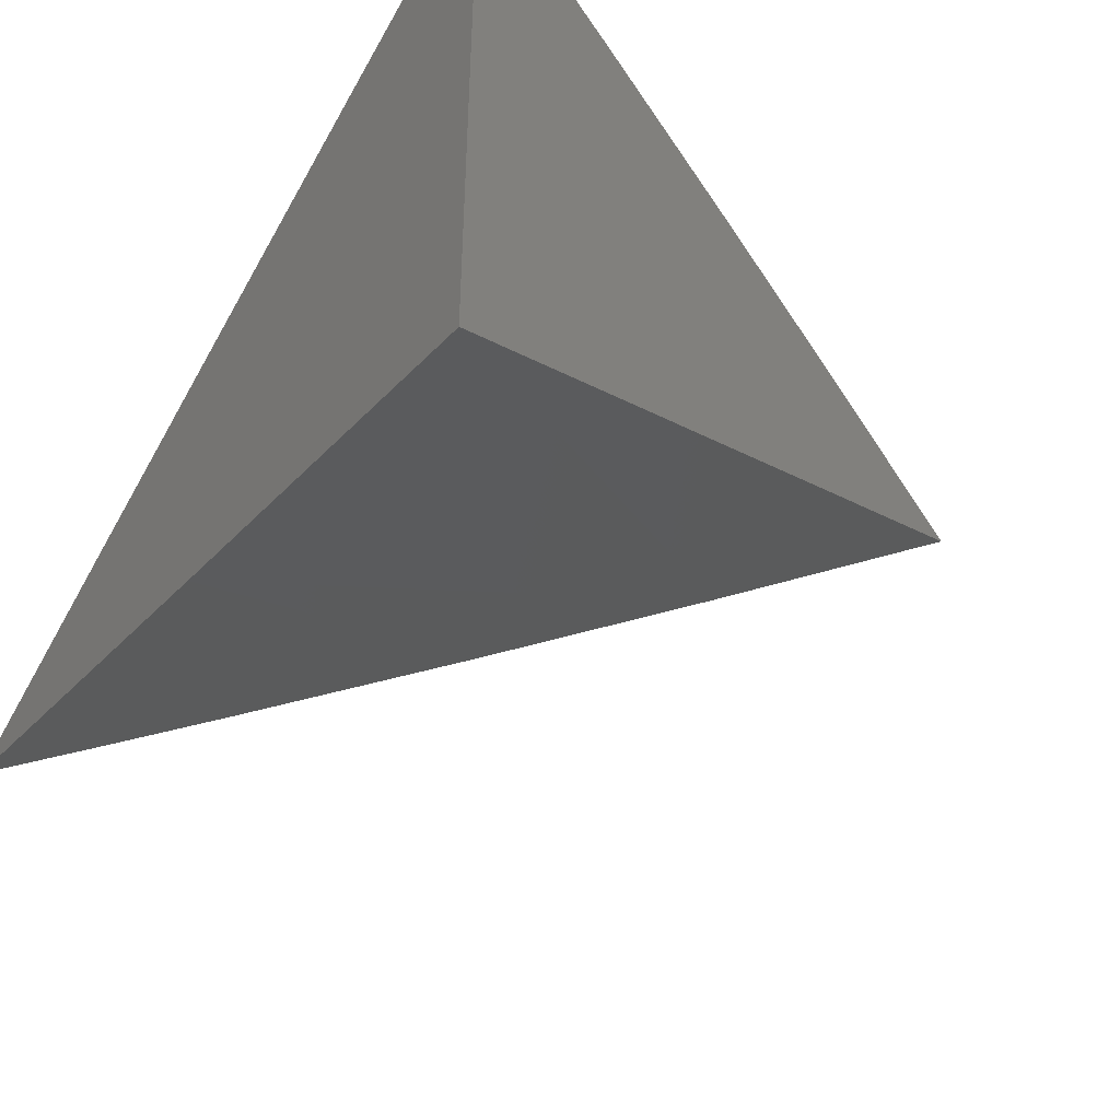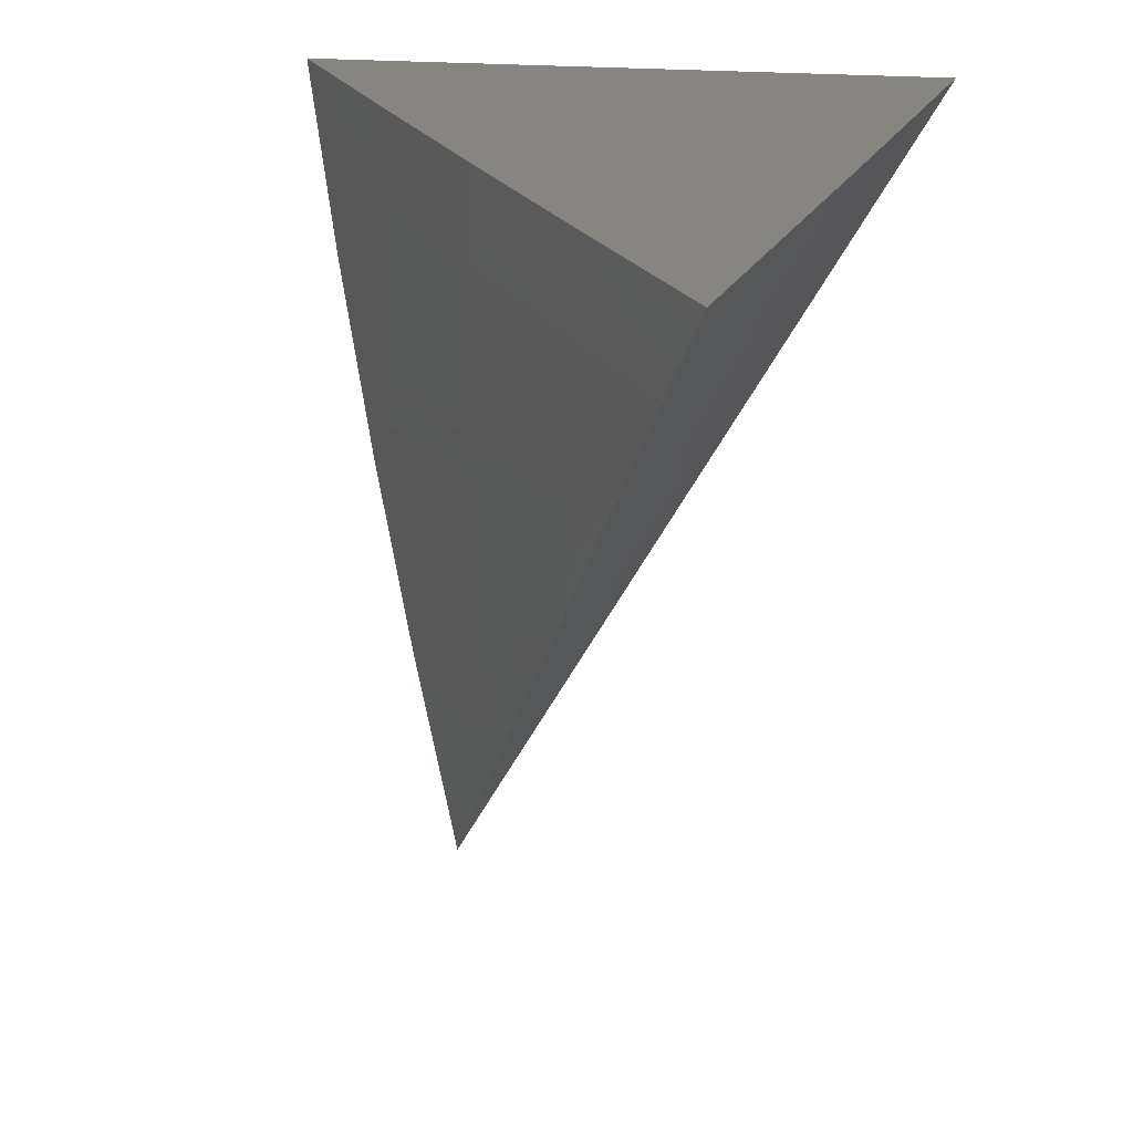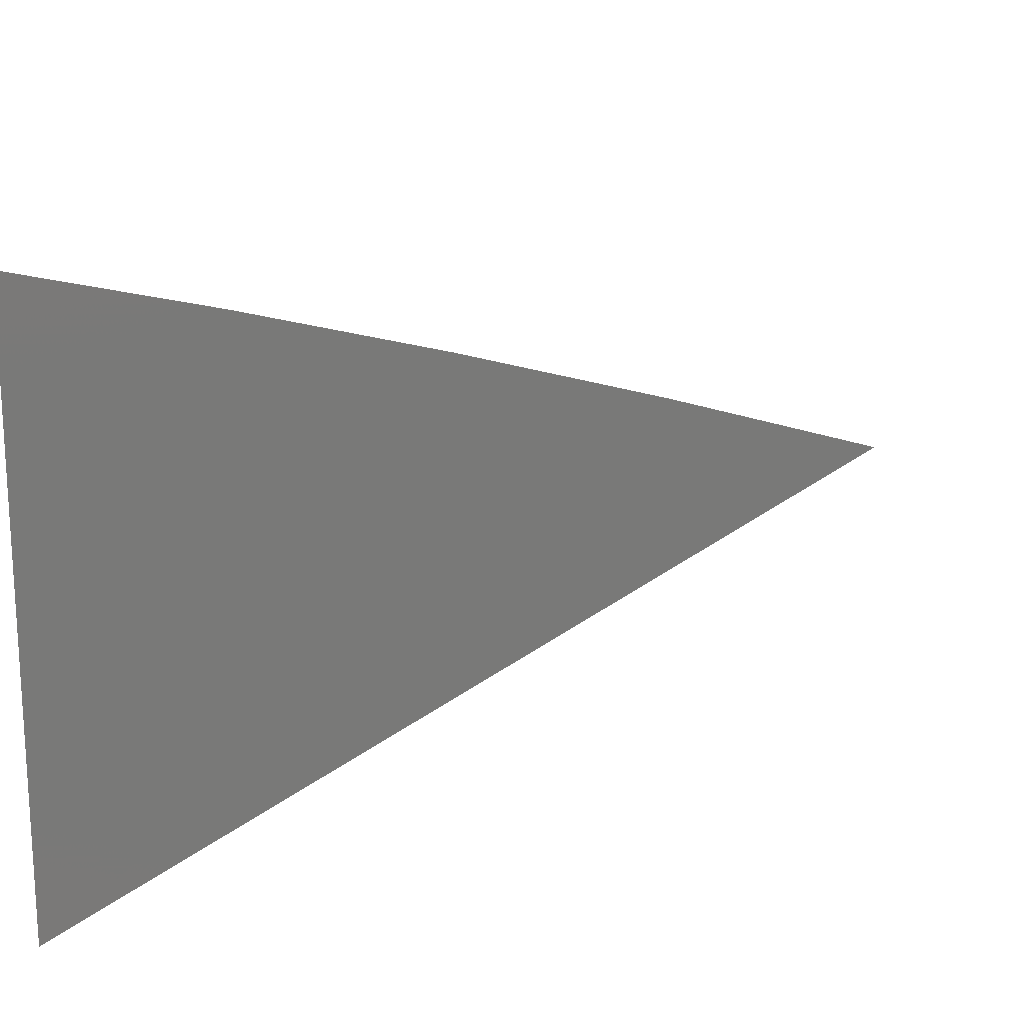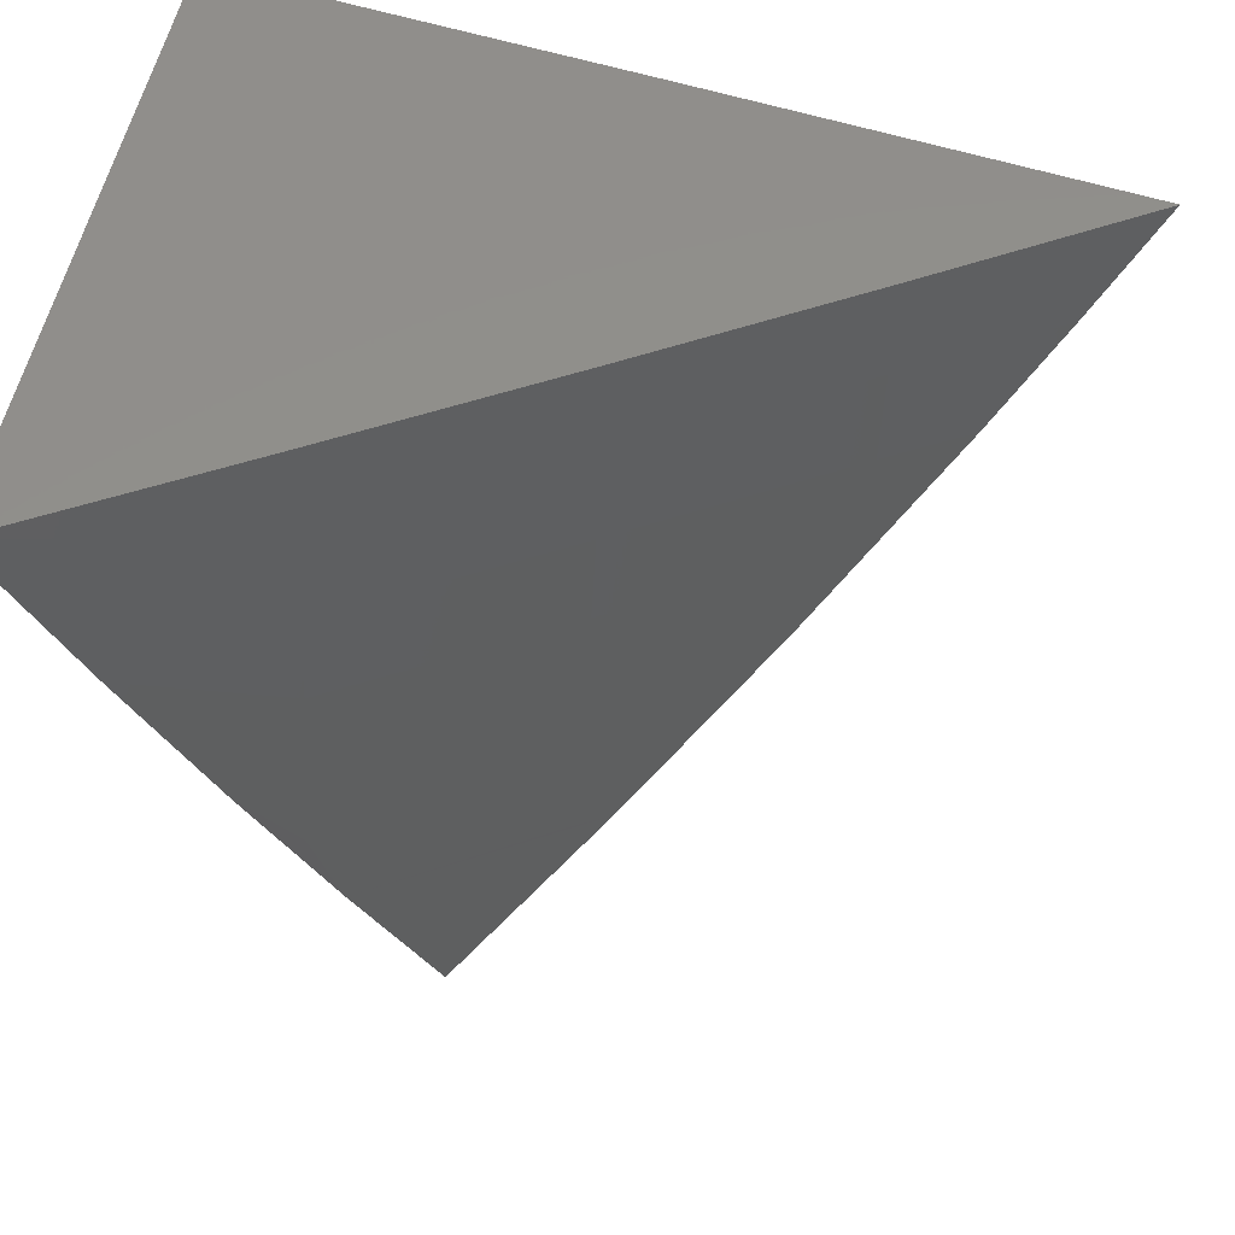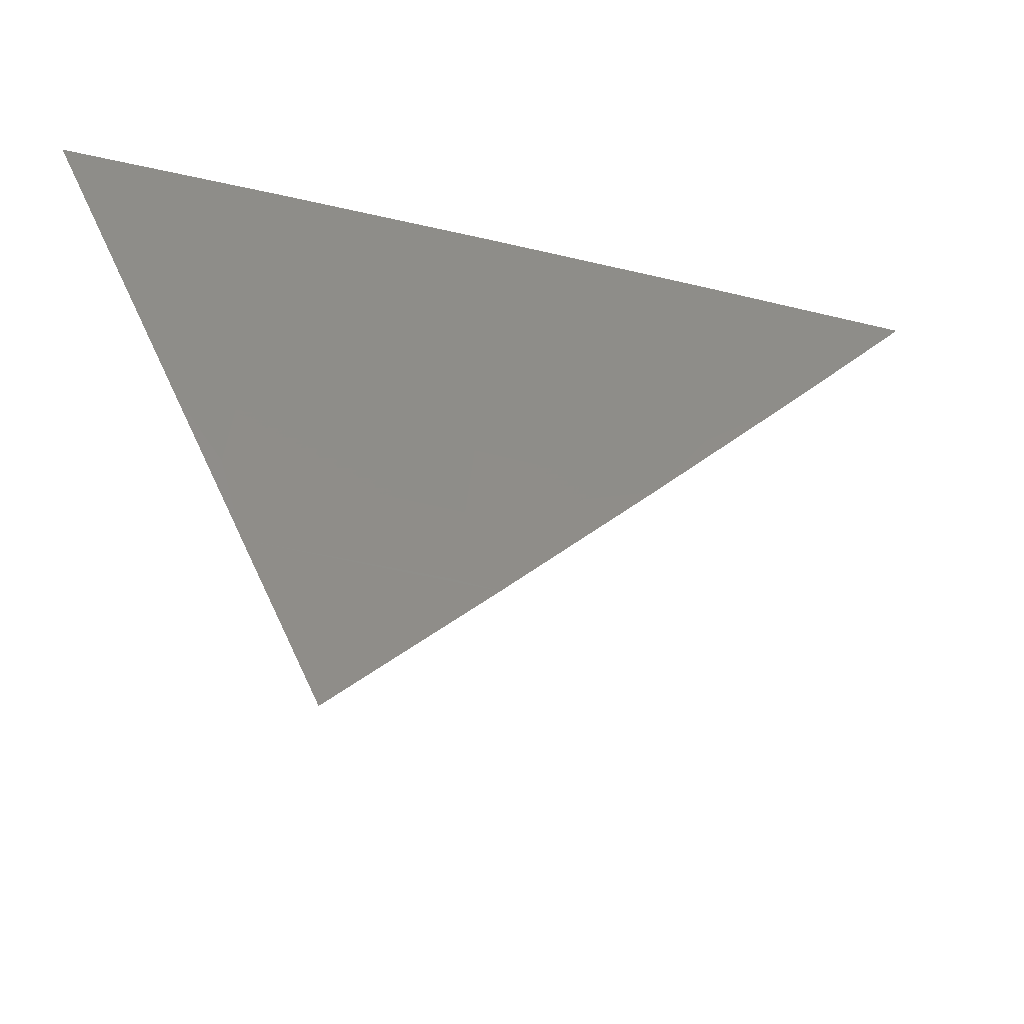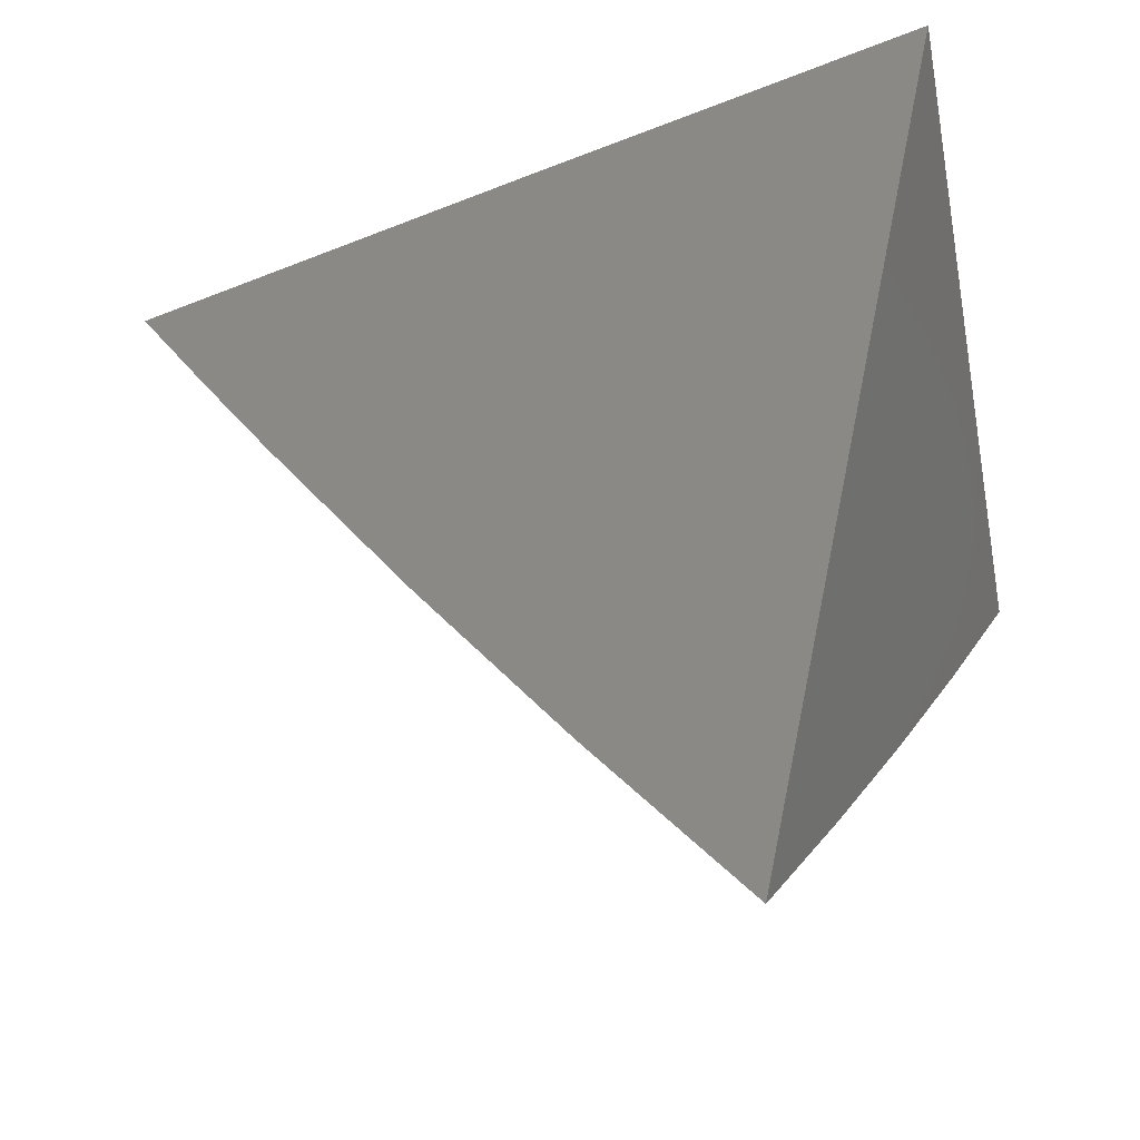
<metadata>
{"format":"stl","ext":"stl","renderer":"f3d","projection":"perspective","resolution":1024,"background":"white","views":[{"elev":-45.8,"azim":-125.0,"up":"+Z"},{"elev":22.1,"azim":98.4,"up":"+Y"},{"elev":18.2,"azim":-78.4,"up":"+Z"},{"elev":48.9,"azim":9.5,"up":"+Y"},{"elev":-50.6,"azim":16.4,"up":"+Y"},{"elev":-62.0,"azim":-169.8,"up":"+Y"}]}
</metadata>
<code>
# stl→obj: 29 verts, 54 faces
v 3.31 -9.094 5.587
v 3.296 -9.057 5.598
v 3.256 -8.945 5.496
v 3.283 -9.02 5.608
v 3.269 -8.983 5.617
v 3.256 -8.945 5.626
v 3.338 -9.057 5.573
v 3.331 -9.057 5.578
v 3.333 -9.038 5.578
v 3.366 -9.02 5.559
v 3.393 -8.983 5.544
v 3.376 -9.001 5.553
v 3.336 -9 5.578
v 3.334 -9.019 5.578
v 3.295 -9 5.602
v 3.294 -9.018 5.602
v 3.292 -9.037 5.602
v 3.406 -8.964 5.536
v 3.378 -8.964 5.553
v 3.377 -8.982 5.553
v 3.337 -8.982 5.578
v 3.296 -8.981 5.602
v 3.418 -8.945 5.529
v 3.378 -8.945 5.553
v 3.337 -8.945 5.578
v 3.337 -8.963 5.578
v 3.297 -8.945 5.602
v 3.296 -8.963 5.602
v 3.337 -8.945 5.512
f 1 2 3
f 3 2 4
f 3 4 5
f 5 6 3
f 1 7 2
f 2 7 8
f 2 8 9
f 9 8 7
f 9 7 10
f 11 12 10
f 10 12 13
f 10 13 14
f 14 13 15
f 14 15 16
f 16 15 4
f 16 4 17
f 17 4 2
f 17 2 9
f 18 19 11
f 11 19 20
f 11 20 12
f 12 20 21
f 12 21 13
f 13 21 22
f 13 22 15
f 15 22 5
f 15 5 4
f 23 24 18
f 18 24 19
f 24 25 19
f 19 25 26
f 19 26 20
f 20 26 21
f 25 27 26
f 26 27 28
f 26 28 21
f 21 28 22
f 27 6 28
f 28 6 5
f 28 5 22
f 17 9 16
f 16 9 14
f 14 9 10
f 23 29 24
f 24 29 25
f 25 29 3
f 25 3 27
f 27 3 6
f 18 11 23
f 23 11 29
f 29 11 10
f 29 10 7
f 1 3 7
f 7 3 29

</code>
